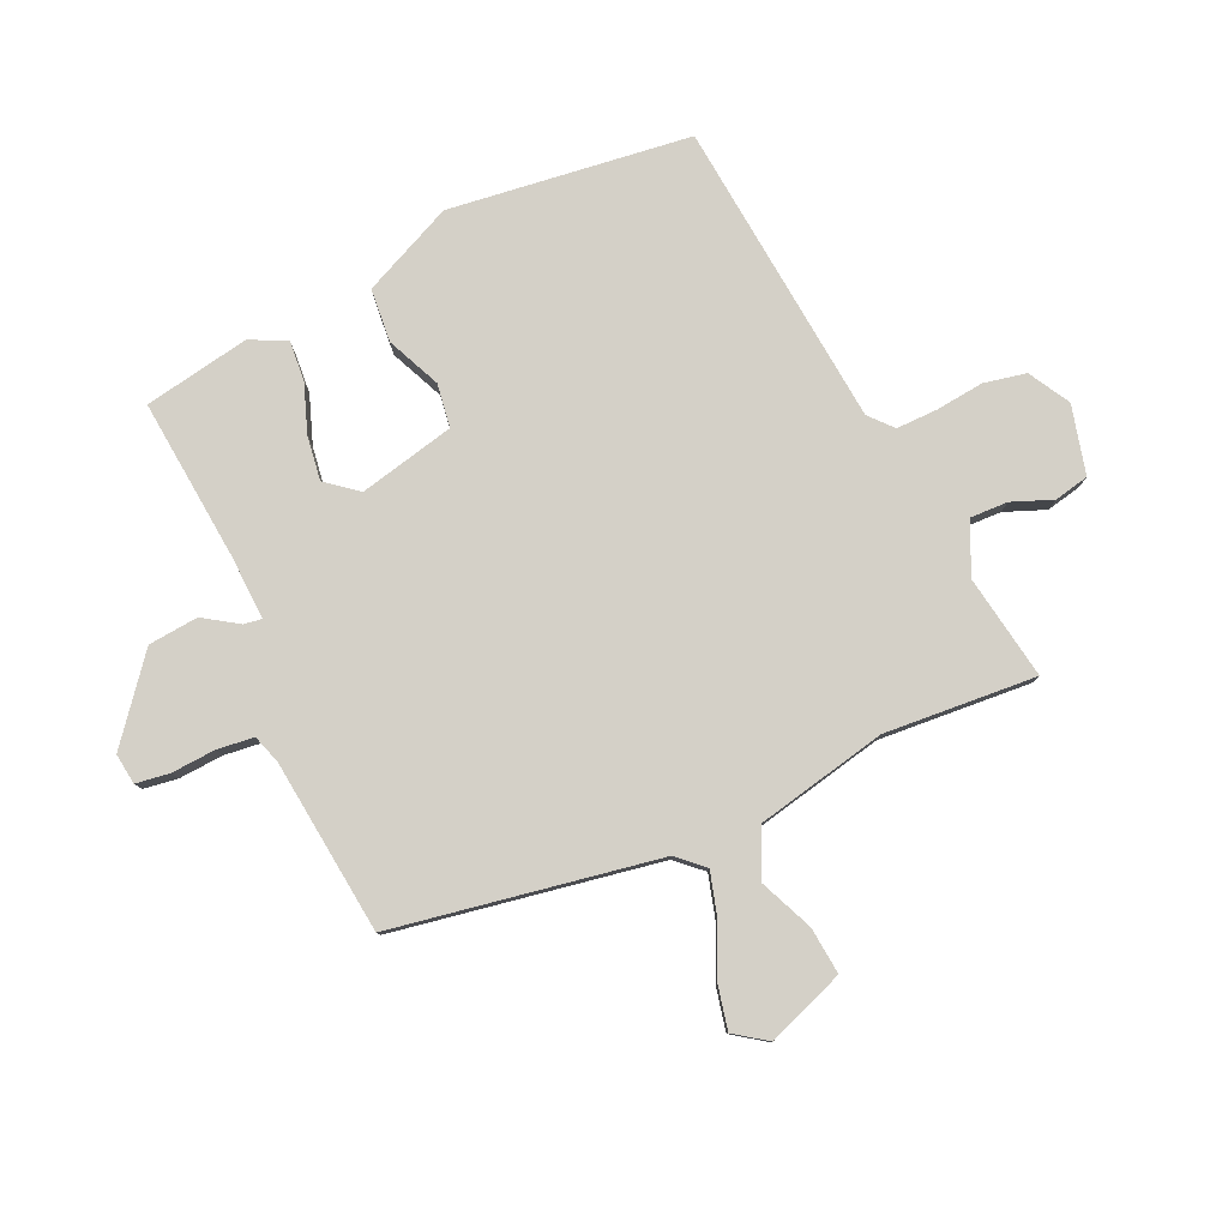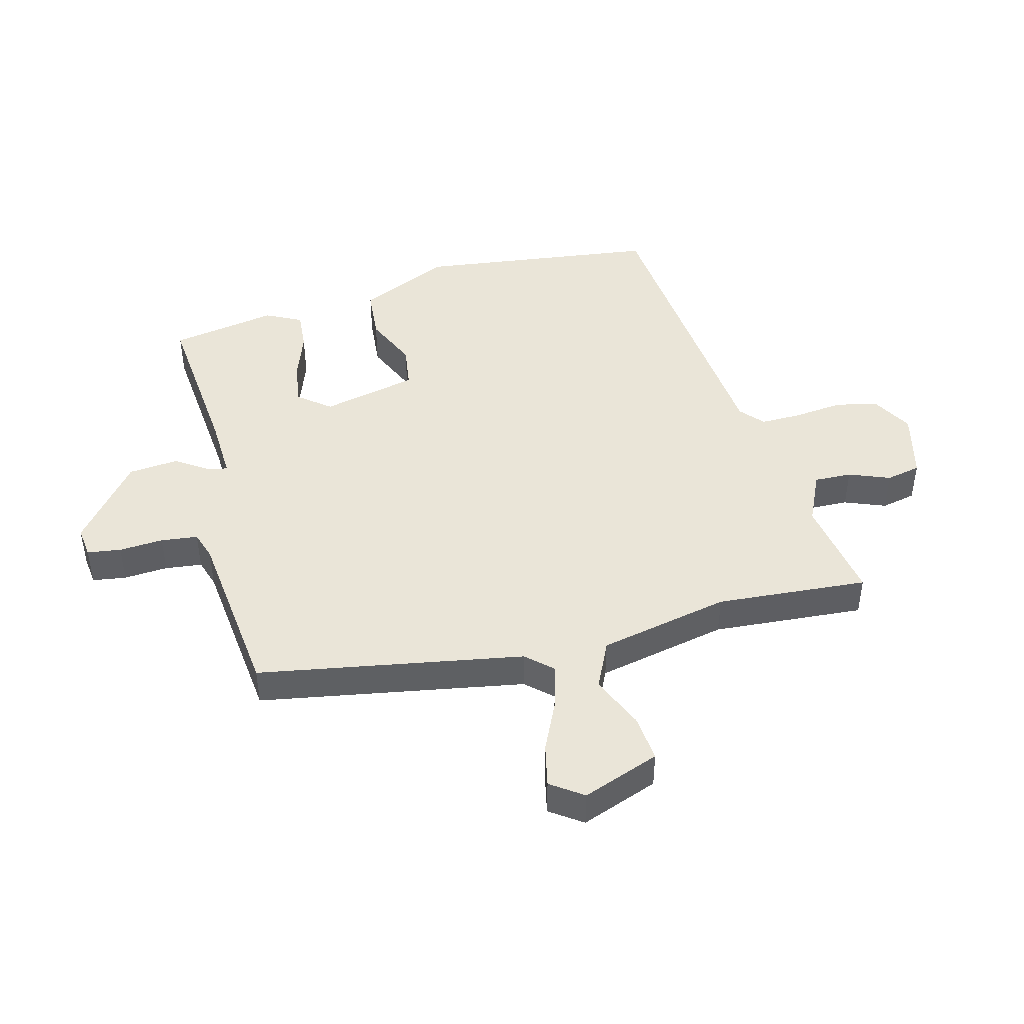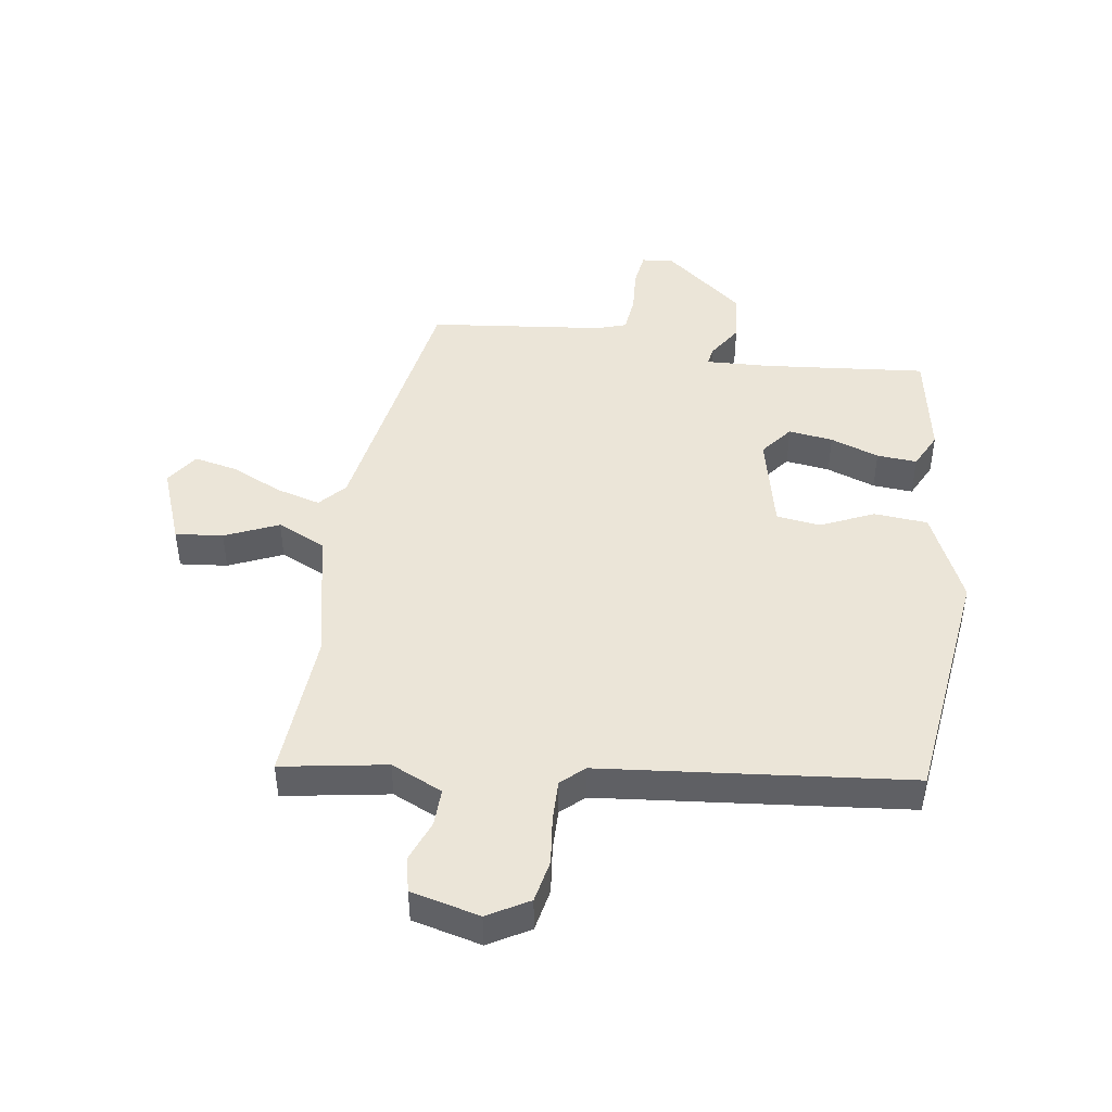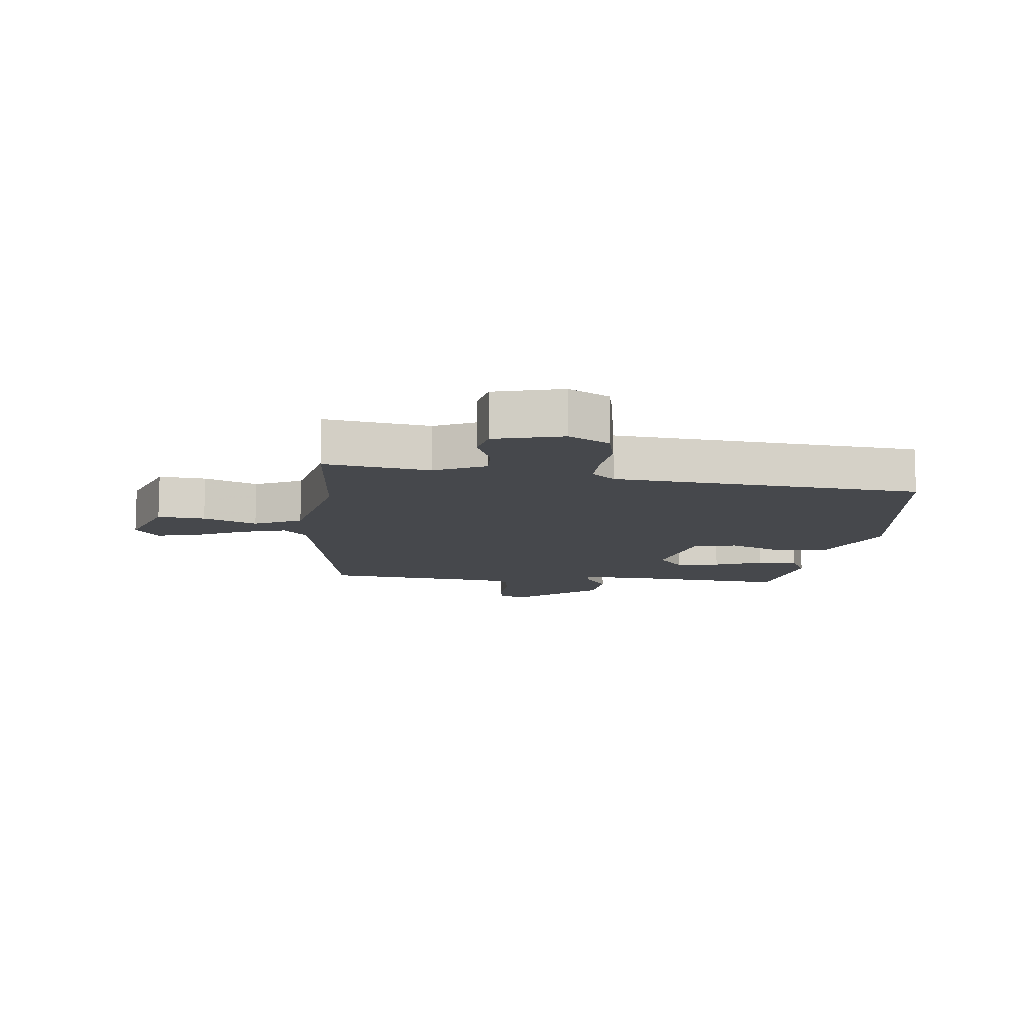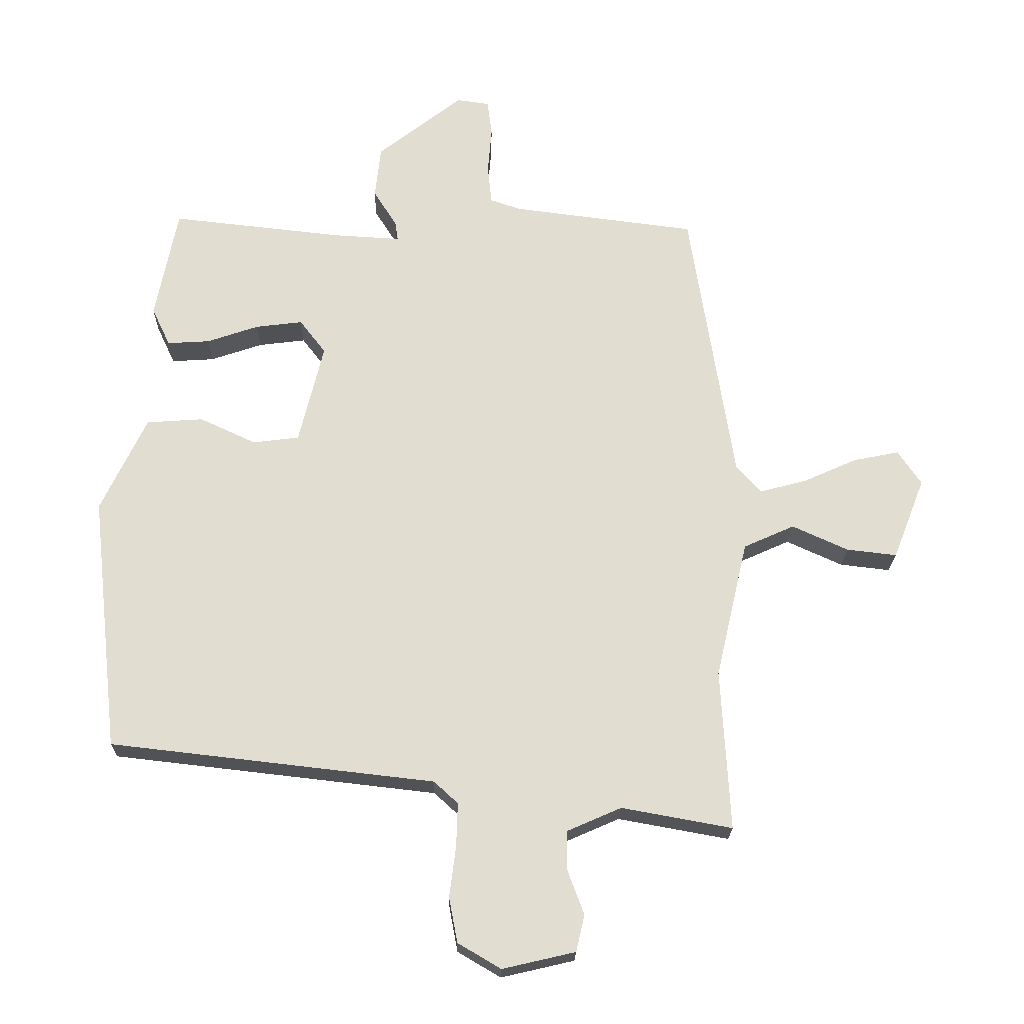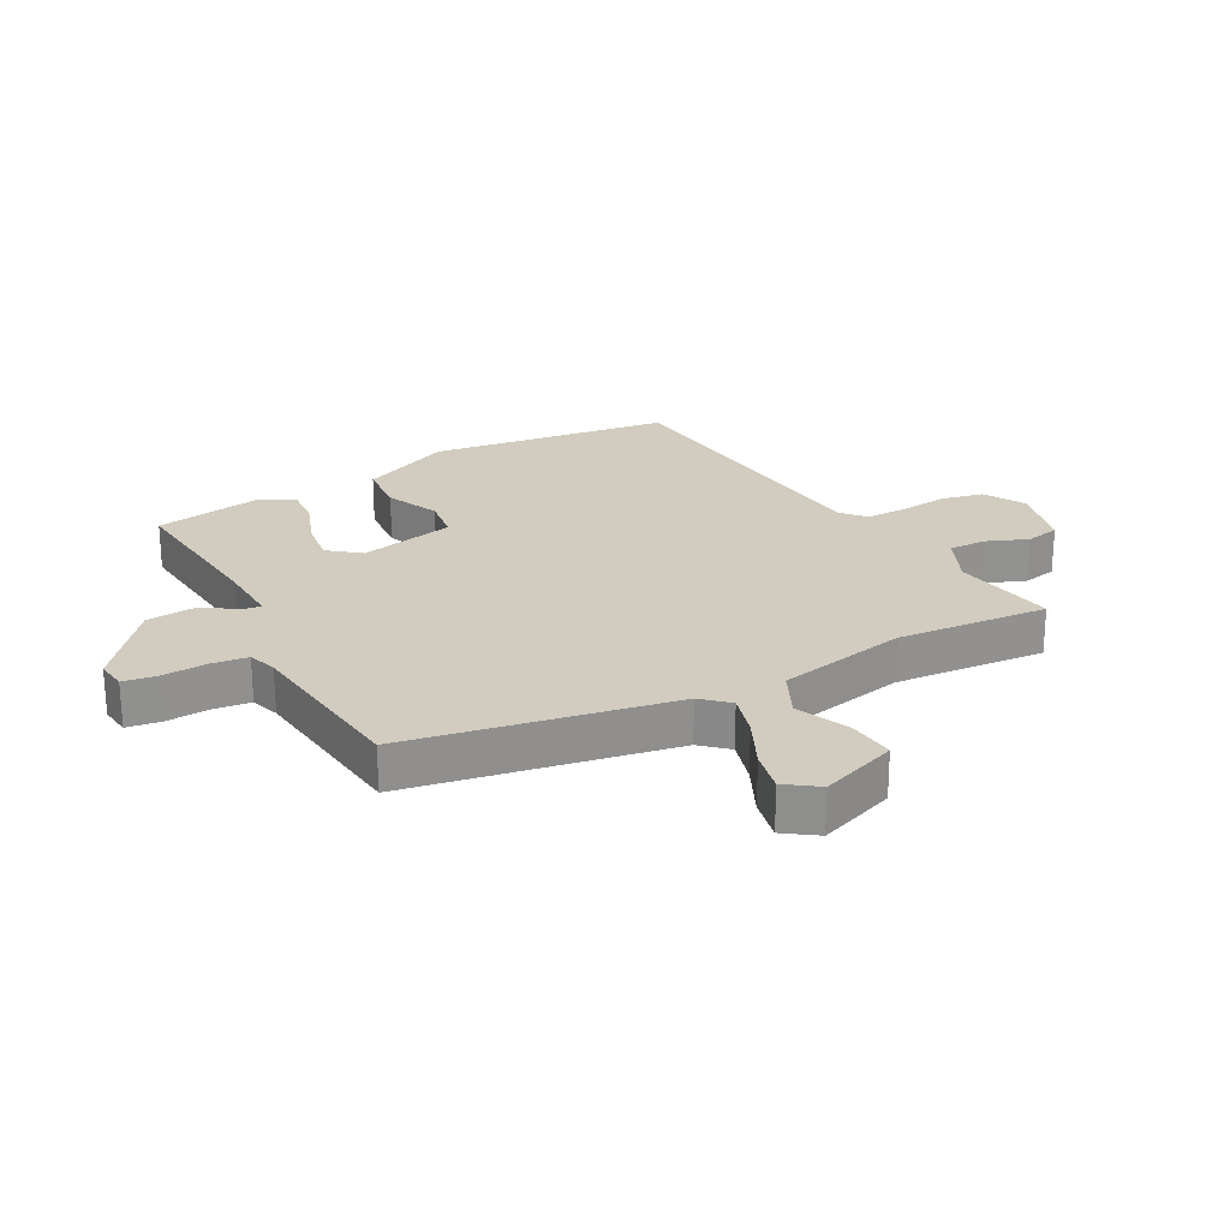
<metadata>
{"format":"obj","ext":"obj","renderer":"f3d","projection":"perspective","resolution":1024,"background":"white","views":[{"elev":80.0,"azim":66.5,"up":"+Y"},{"elev":45.2,"azim":76.4,"up":"+Y"},{"elev":45.8,"azim":-170.8,"up":"+Y"},{"elev":-11.1,"azim":175.1,"up":"+Y"},{"elev":-21.3,"azim":-1.0,"up":"+Z"},{"elev":24.1,"azim":62.7,"up":"+Y"}]}
</metadata>
<code>
v 0.477 0.07 -0.531
v 0.307 0.07 -0.5
v 0.223 0.07 -0.537
v 0.224 0.07 -0.598
v 0.249 0.07 -0.665
v 0.236 0.07 -0.721
v 0.124 0.07 -0.747
v 0.058 0.07 -0.708
v 0.045 0.07 -0.639
v 0.055 0.07 -0.561
v 0.057 0.07 -0.494
v 0.02 0.07 -0.46
v -0.478 0.07 -0.403
v -0.521 0.07 -0.01
v -0.451 0.07 0.137
v -0.364 0.07 0.143
v -0.278 0.07 0.103
v -0.207 0.07 0.112
v -0.169 0.07 0.267
v -0.209 0.07 0.319
v -0.281 0.07 0.31
v -0.36 0.07 0.283
v -0.425 0.07 0.279
v -0.453 0.07 0.338
v -0.419 0.07 0.51
v -0.155 0.07 0.481
v -0.052 0.07 0.475
v -0.056 0.07 0.504
v -0.092 0.07 0.561
v -0.083 0.07 0.642
v 0.048 0.07 0.744
v 0.098 0.07 0.737
v 0.105 0.07 0.682
v 0.099 0.07 0.61
v 0.105 0.07 0.55
v 0.152 0.07 0.534
v 0.435 0.07 0.498
v 0.503 0.07 0.066
v 0.541 0.07 0.023
v 0.613 0.07 0.042
v 0.696 0.07 0.079
v 0.766 0.07 0.093
v 0.802 0.07 0.04
v 0.753 0.07 -0.085
v 0.676 0.07 -0.076
v 0.59 0.07 -0.037
v 0.512 0.07 -0.072
v 0.463 0.07 -0.284
v 0.477 0 -0.531
v 0.307 0 -0.5
v 0.223 0 -0.537
v 0.224 0 -0.598
v 0.249 0 -0.665
v 0.236 0 -0.721
v 0.124 0 -0.747
v 0.058 0 -0.708
v 0.045 0 -0.639
v 0.055 0 -0.561
v 0.057 0 -0.494
v 0.02 0 -0.46
v -0.478 0 -0.403
v -0.521 0 -0.01
v -0.451 0 0.137
v -0.364 0 0.143
v -0.278 0 0.103
v -0.207 0 0.112
v -0.169 0 0.267
v -0.209 0 0.319
v -0.281 0 0.31
v -0.36 0 0.283
v -0.425 0 0.279
v -0.453 0 0.338
v -0.419 0 0.51
v -0.155 0 0.481
v -0.052 0 0.475
v -0.056 0 0.504
v -0.092 0 0.561
v -0.083 0 0.642
v 0.048 0 0.744
v 0.098 0 0.737
v 0.105 0 0.682
v 0.099 0 0.61
v 0.105 0 0.55
v 0.152 0 0.534
v 0.435 0 0.498
v 0.503 0 0.066
v 0.541 0 0.023
v 0.613 0 0.042
v 0.696 0 0.079
v 0.766 0 0.093
v 0.802 0 0.04
v 0.753 0 -0.085
v 0.676 0 -0.076
v 0.59 0 -0.037
v 0.512 0 -0.072
v 0.463 0 -0.284
f 43 44 45 46
f 41 42 43 46
f 40 41 46 47
f 39 40 47
f 38 39 47
f 36 37 38 47
f 35 36 47 48
f 31 32 33 34
f 31 34 35
f 28 29 30 31
f 27 28 31 35
f 23 24 25 26
f 21 22 23 26
f 20 21 26 27
f 19 20 27 35
f 14 15 16 17
f 12 13 14 17
f 11 12 17 18
f 7 8 9 10
f 7 10 11
f 4 5 6 7
f 3 4 7 11
f 2 3 11 18
f 18 19 35 48
f 1 2 18 48
f 94 93 92 91
f 94 91 90 89
f 95 94 89 88
f 95 88 87
f 95 87 86
f 95 86 85 84
f 96 95 84 83
f 82 81 80 79
f 83 82 79
f 79 78 77 76
f 83 79 76 75
f 74 73 72 71
f 74 71 70 69
f 75 74 69 68
f 83 75 68 67
f 65 64 63 62
f 65 62 61 60
f 66 65 60 59
f 58 57 56 55
f 59 58 55
f 55 54 53 52
f 59 55 52 51
f 66 59 51 50
f 96 83 67 66
f 96 66 50 49
f 1 49 50 2
f 2 50 51 3
f 3 51 52 4
f 4 52 53 5
f 5 53 54 6
f 6 54 55 7
f 7 55 56 8
f 8 56 57 9
f 9 57 58 10
f 10 58 59 11
f 11 59 60 12
f 12 60 61 13
f 13 61 62 14
f 14 62 63 15
f 15 63 64 16
f 16 64 65 17
f 17 65 66 18
f 18 66 67 19
f 19 67 68 20
f 20 68 69 21
f 21 69 70 22
f 22 70 71 23
f 23 71 72 24
f 24 72 73 25
f 25 73 74 26
f 26 74 75 27
f 27 75 76 28
f 28 76 77 29
f 29 77 78 30
f 30 78 79 31
f 31 79 80 32
f 32 80 81 33
f 33 81 82 34
f 34 82 83 35
f 35 83 84 36
f 36 84 85 37
f 37 85 86 38
f 38 86 87 39
f 39 87 88 40
f 40 88 89 41
f 41 89 90 42
f 42 90 91 43
f 43 91 92 44
f 44 92 93 45
f 45 93 94 46
f 46 94 95 47
f 47 95 96 48
f 48 96 49 1

</code>
